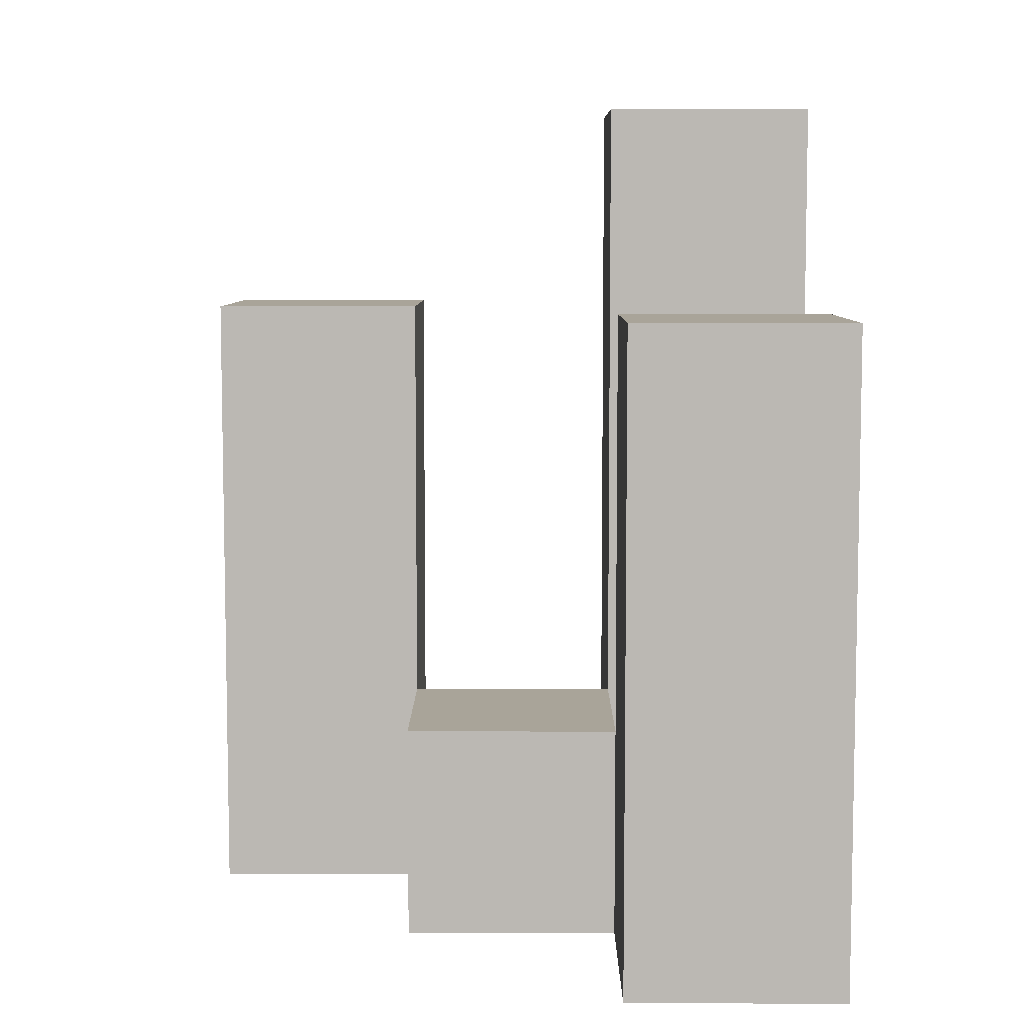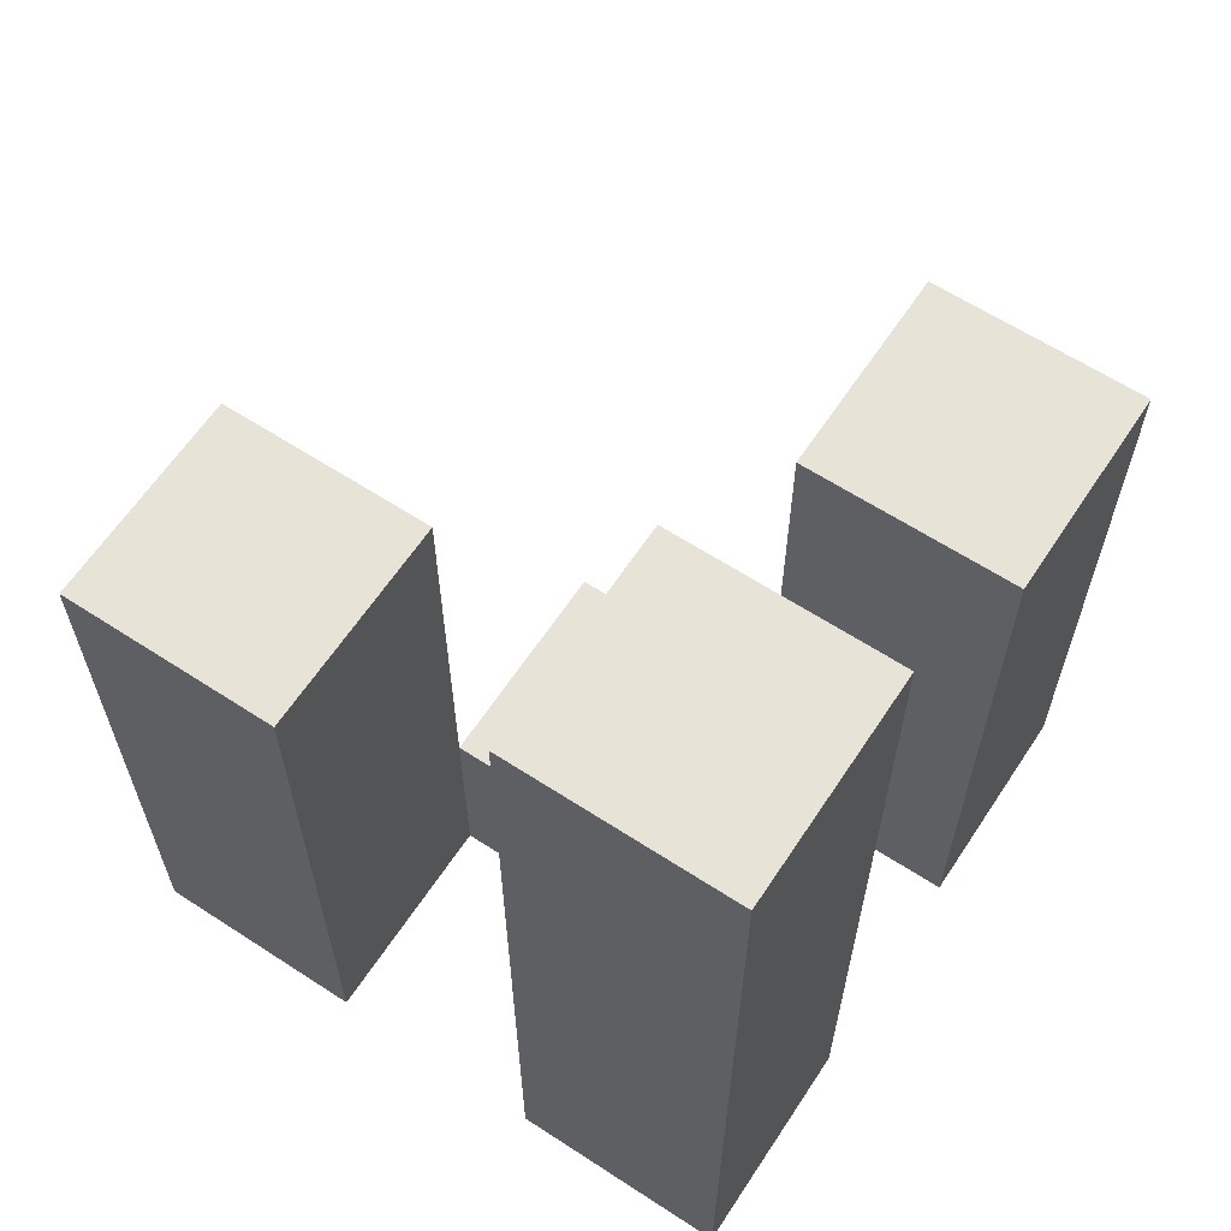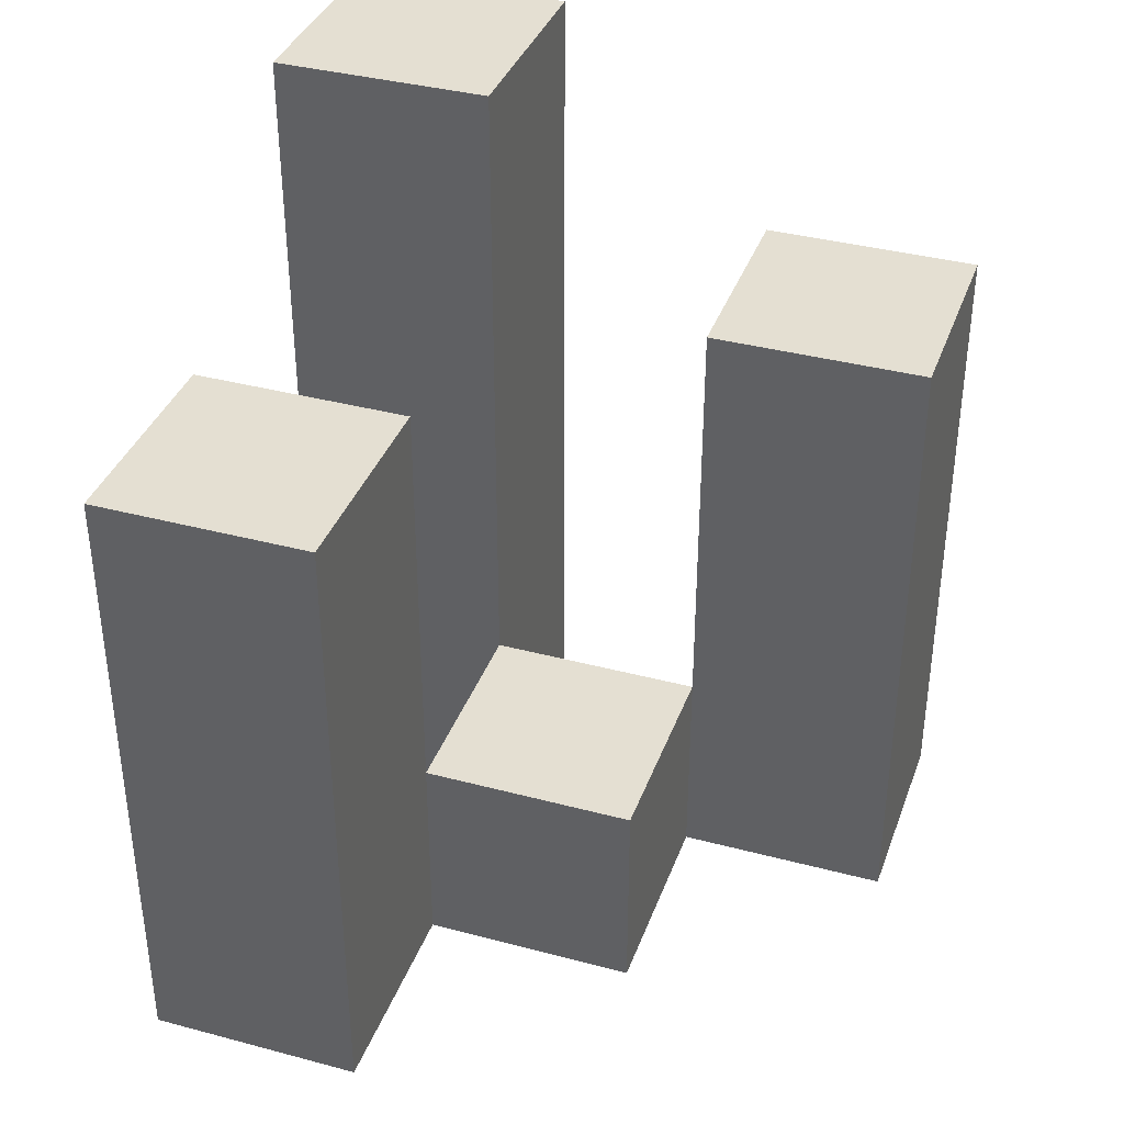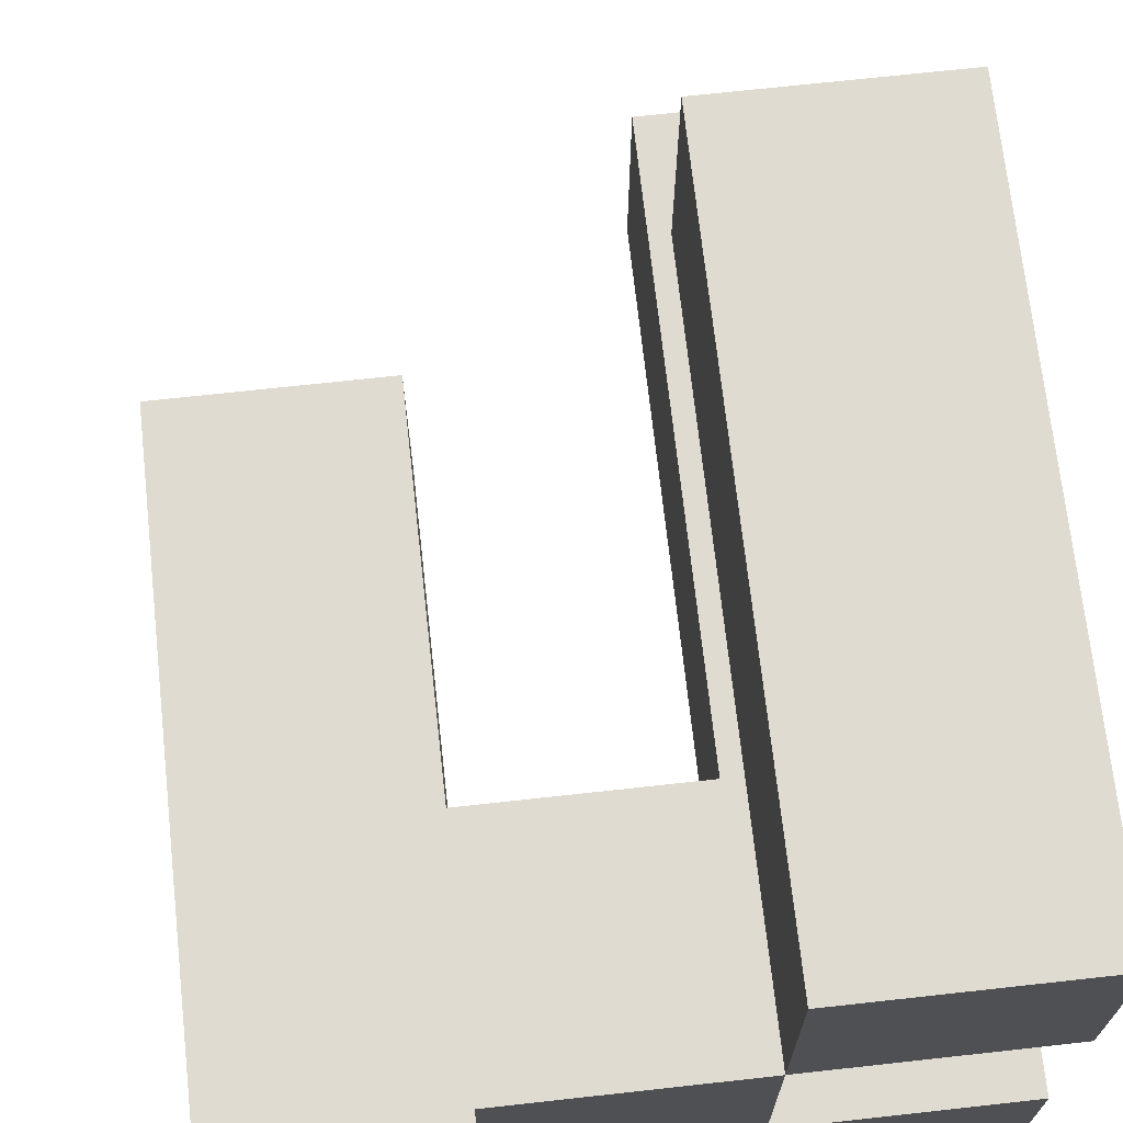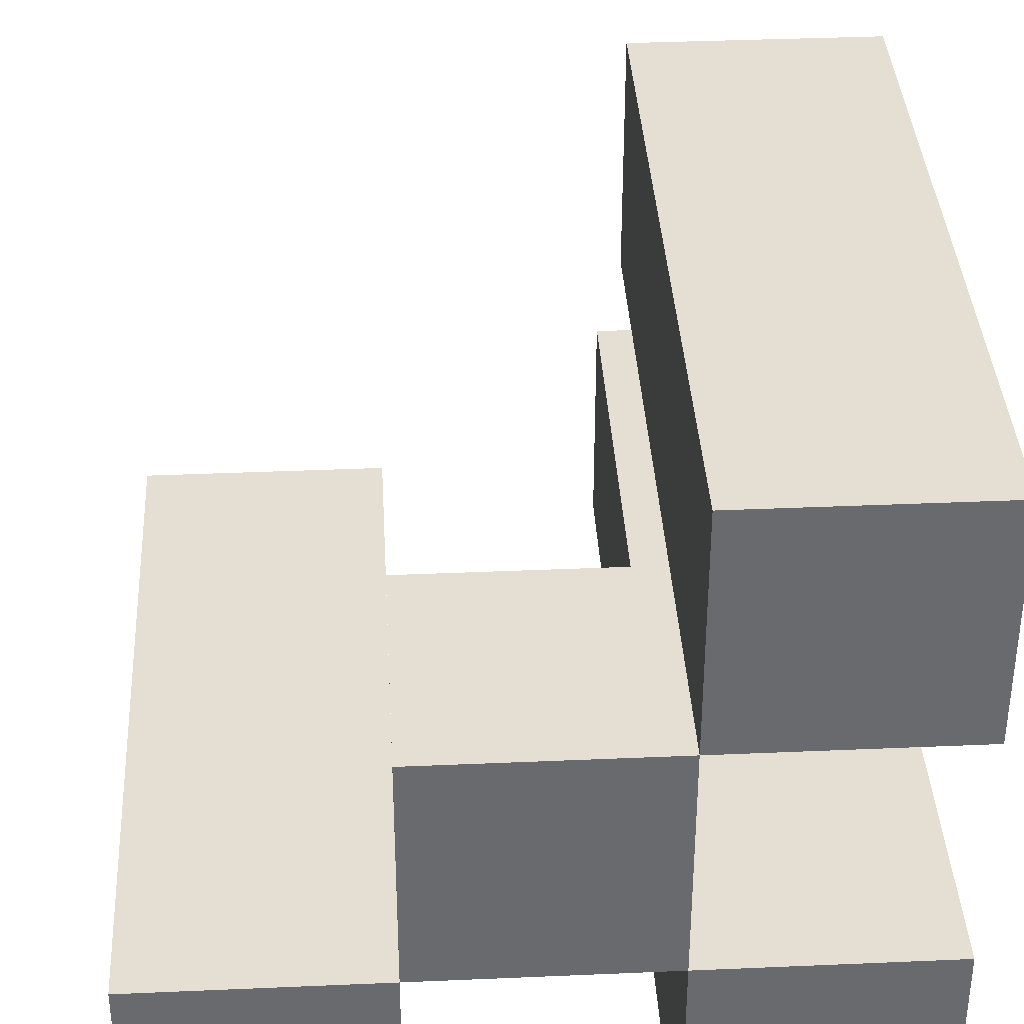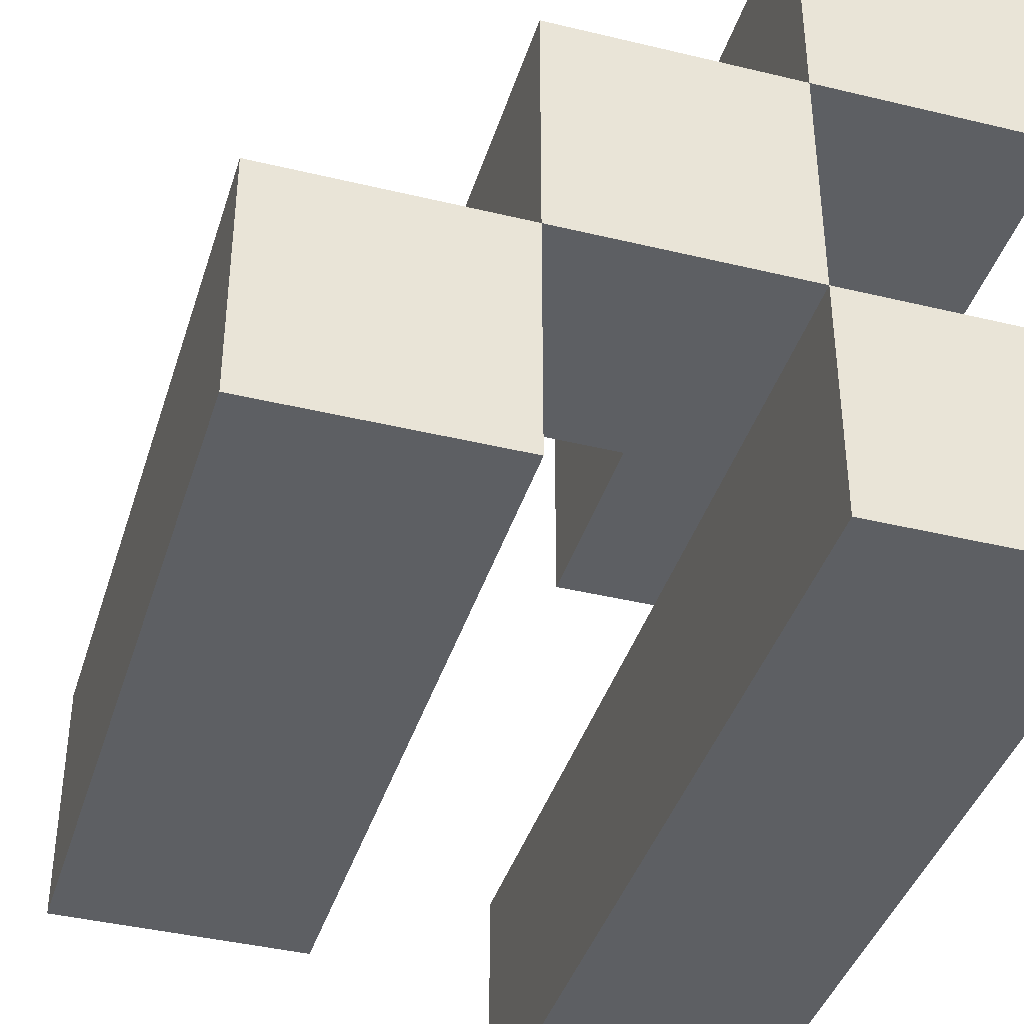
<metadata>
{"format":"obj","ext":"obj","renderer":"f3d","projection":"perspective","resolution":1024,"background":"white","views":[{"elev":7.2,"azim":0.3,"up":"+Y"},{"elev":62.6,"azim":123.4,"up":"+Y"},{"elev":37.2,"azim":-71.1,"up":"+Y"},{"elev":69.9,"azim":-6.3,"up":"+Z"},{"elev":37.2,"azim":-3.2,"up":"+Z"},{"elev":-39.9,"azim":-16.7,"up":"+Z"}]}
</metadata>
<code>
o
v 1 0.9 37.2
v 1.1 0.9 37.2
v 1.2 0.9 37.2
v 1.3 0.9 37.2
v 1 1.2 37.2
v 1.1 1.2 37.2
v 1.2 1.3 37.2
v 1.3 1.3 37.2
v 1.1 0.9 37.3
v 1.2 0.9 37.3
v 1.1 1 37.3
v 1.2 1 37.3
v 1.2 0.9 37.4
v 1.3 0.9 37.4
v 1.2 1 37.4
v 1.2 1.2 37.4
v 1.3 1.2 37.4
v 1 0.9 37.3
v 1.1 0.9 37.3
v 1.2 0.9 37.3
v 1.3 0.9 37.3
v 1.1 1 37.3
v 1.2 1 37.3
v 1 1.2 37.3
v 1.1 1.2 37.3
v 1.2 1.3 37.3
v 1.3 1.3 37.3
v 1.1 0.9 37.4
v 1.2 0.9 37.4
v 1.1 1 37.4
v 1.2 1 37.4
v 1.2 0.9 37.5
v 1.3 0.9 37.5
v 1.2 1.2 37.5
v 1.3 1.2 37.5
v 1 0.9 37.2
v 1 1.2 37.2
v 1 0.9 37.3
v 1 1.2 37.3
v 1.1 0.9 37.3
v 1.1 1 37.3
v 1.1 0.9 37.4
v 1.1 1 37.4
v 1.2 0.9 37.2
v 1.2 1.3 37.2
v 1.2 0.9 37.3
v 1.2 1 37.3
v 1.2 1.3 37.3
v 1.2 0.9 37.4
v 1.2 1 37.4
v 1.2 1.2 37.4
v 1.2 0.9 37.5
v 1.2 1.2 37.5
v 1.1 0.9 37.2
v 1.1 1.2 37.2
v 1.1 0.9 37.3
v 1.1 1 37.3
v 1.1 1.2 37.3
v 1.2 0.9 37.3
v 1.2 1 37.3
v 1.2 0.9 37.4
v 1.2 1 37.4
v 1.3 0.9 37.2
v 1.3 1.3 37.2
v 1.3 0.9 37.3
v 1.3 1.3 37.3
v 1.3 0.9 37.4
v 1.3 1.2 37.4
v 1.3 0.9 37.5
v 1.3 1.2 37.5
v 1 0.9 37.2
v 1 0.9 37.3
v 1.1 0.9 37.2
v 1.1 0.9 37.3
v 1.1 0.9 37.4
v 1.2 0.9 37.2
v 1.2 0.9 37.3
v 1.2 0.9 37.4
v 1.2 0.9 37.5
v 1.3 0.9 37.2
v 1.3 0.9 37.3
v 1.3 0.9 37.4
v 1.3 0.9 37.5
v 1.1 1 37.3
v 1.1 1 37.4
v 1.2 1 37.3
v 1.2 1 37.4
v 1 1.2 37.2
v 1 1.2 37.3
v 1.1 1.2 37.2
v 1.1 1.2 37.3
v 1.2 1.2 37.4
v 1.2 1.2 37.5
v 1.3 1.2 37.4
v 1.3 1.2 37.5
v 1.2 1.3 37.2
v 1.2 1.3 37.3
v 1.3 1.3 37.2
v 1.3 1.3 37.3
f 5 2 1
f 6 2 5
f 7 4 3
f 8 4 7
f 11 10 9
f 12 10 11
f 15 14 13
f 16 14 15
f 17 14 16
f 18 19 22
f 20 21 23
f 18 22 24
f 24 22 25
f 23 21 26
f 26 21 27
f 28 29 30
f 30 29 31
f 32 33 34
f 34 33 35
f 38 37 36
f 39 37 38
f 42 41 40
f 43 41 42
f 46 45 44
f 47 45 46
f 48 45 47
f 52 50 49
f 52 51 50
f 53 51 52
f 54 55 56
f 56 55 57
f 57 55 58
f 59 60 61
f 61 60 62
f 63 64 65
f 65 64 66
f 67 68 69
f 69 68 70
f 73 72 71
f 74 72 73
f 77 75 74
f 78 75 77
f 80 77 76
f 81 77 80
f 82 79 78
f 83 79 82
f 84 85 86
f 86 85 87
f 88 89 90
f 90 89 91
f 92 93 94
f 94 93 95
f 96 97 98
f 98 97 99

</code>
